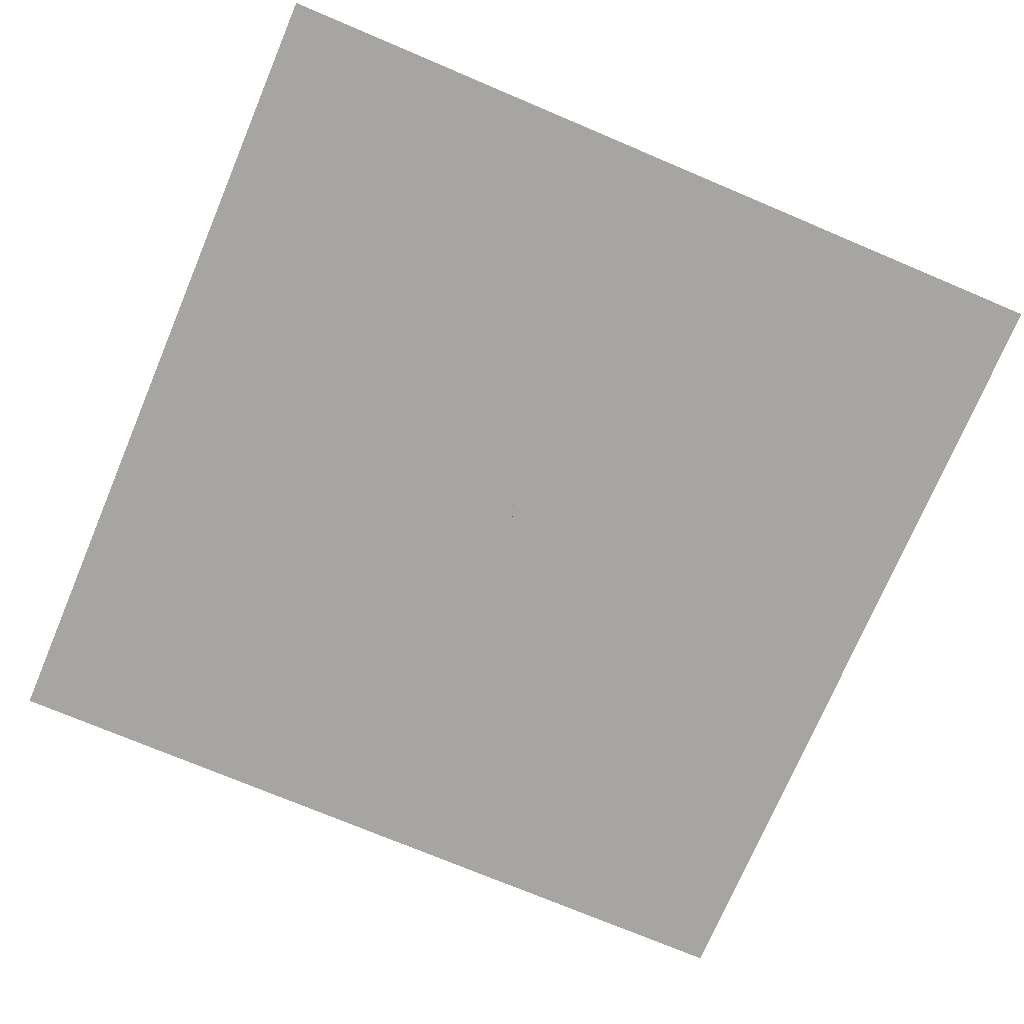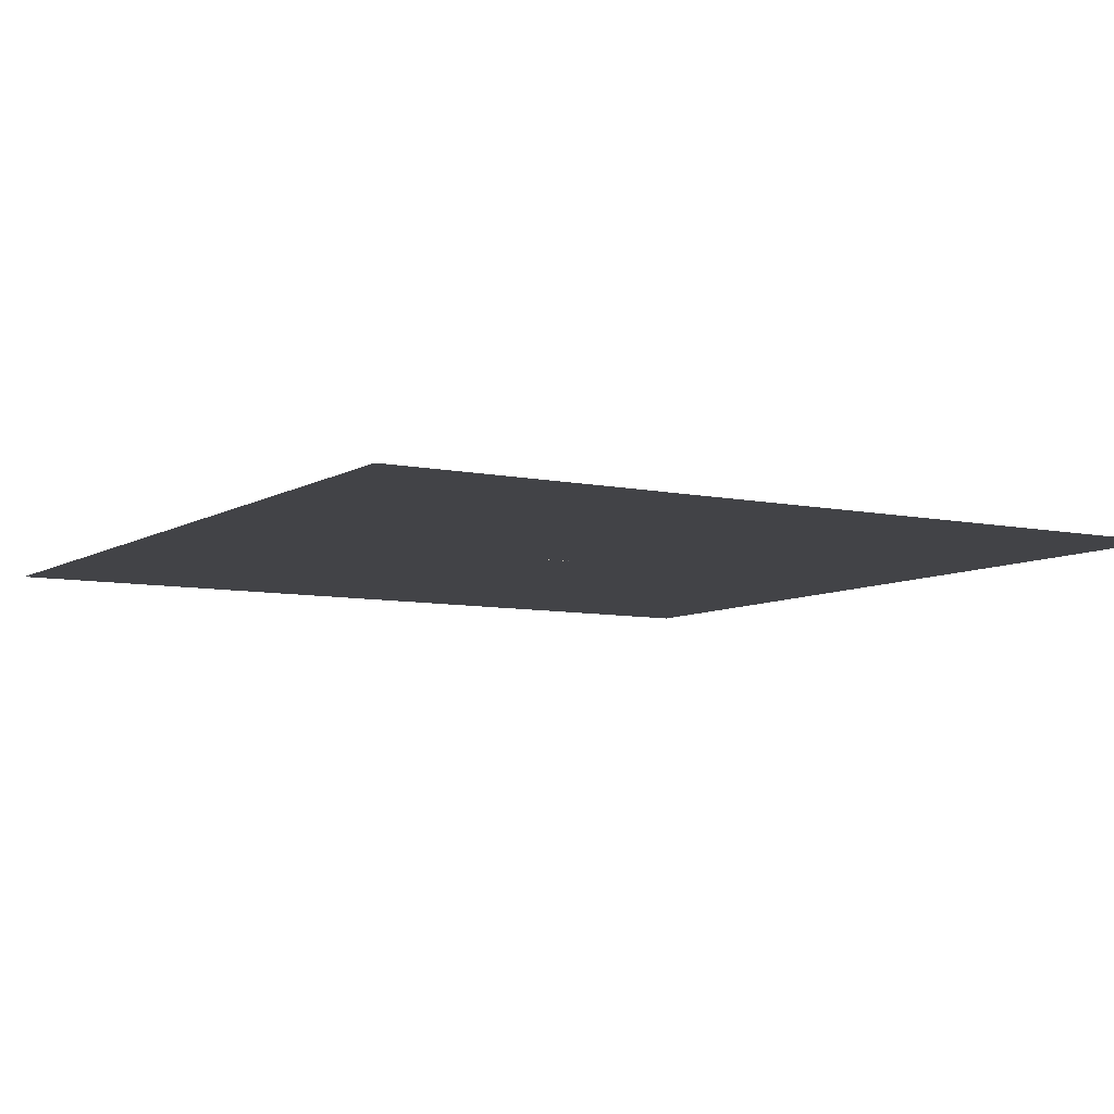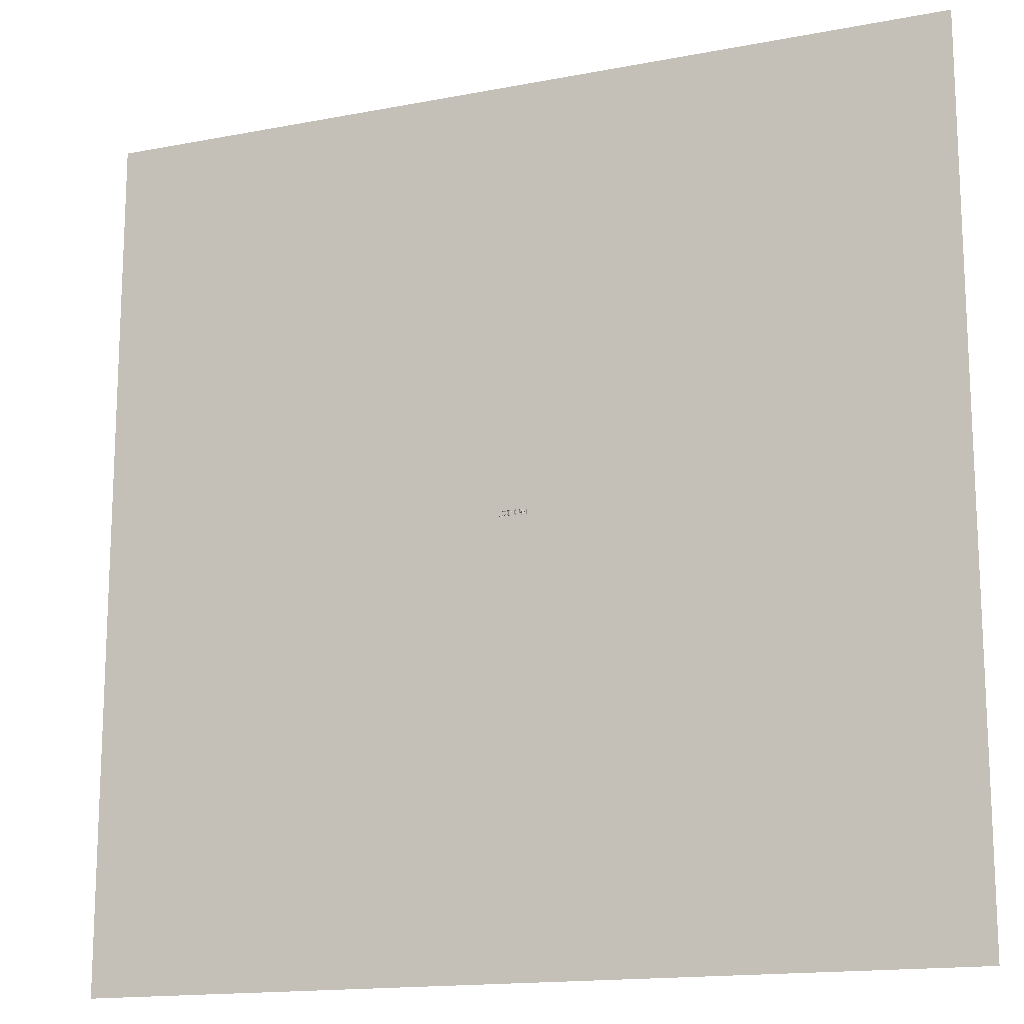
<metadata>
{"format":"obj","ext":"obj","renderer":"f3d","projection":"perspective","resolution":1024,"background":"white","views":[{"elev":-73.7,"azim":67.1,"up":"+Y"},{"elev":-7.5,"azim":148.6,"up":"+Y"},{"elev":-15.5,"azim":-157.8,"up":"+Z"}]}
</metadata>
<code>
o Plane.001_Plane.004
v -1.029 1.298 -1.651
v -2.314 1.298 -0.545
v -1.495 1.298 -0.2686
v -1.495 0.6765 -0.2686
v -1.029 0.6765 -1.651
v -1.848 0.6765 -1.927
v -2.314 0.6765 -0.545
v -1.848 1.298 -1.927
v 18.33 1.581 -0.6877
v 17.58 1.581 1.592
v 18.33 1.581 1.592
v 12.82 1.298 1.826
v 12.2 1.298 0.2497
v 11.97 1.298 1.69
v 22.8 1.298 1.659
v 22.11 1.298 0.6181
v 22.11 1.298 1.659
v 15.27 0.6765 3.562
v 16.38 4.004 3.562
v 16.38 0.6765 3.562
v 11.97 0.6765 1.69
v 12.2 0.6765 0.2497
v 22.49 0.6765 3.562
v 22.49 4.004 4.682
v 22.49 0.6765 4.682
v 12.71 4.004 2.405
v 12.71 0.6765 5.756
v 12.71 0.6765 2.405
v 14.4 0.6765 4.235
v 14.4 4.004 1.697
v 14.4 0.6765 1.697
v 13.05 0.6765 0.3857
v 12.82 0.6765 1.826
v 17.69 4.004 4.682
v 17.69 0.6765 4.682
v 15.27 0.6765 1.697
v 15.27 4.004 3.562
v 13.05 1.298 0.3857
v 17.69 0.6765 2.734
v 20.09 4.004 2.734
v 20.09 0.6765 2.734
v 15.27 4.004 1.697
v 22.11 0.6765 1.659
v 22.11 0.6765 0.6181
v 11.85 0.6765 4.645
v 11.85 4.004 2.405
v 11.85 0.6765 2.405
v 22.8 0.6765 0.6181
v 22.8 0.6765 1.659
v 20.09 0.6765 3.562
v 22.49 4.004 3.562
v 22.8 1.298 0.6181
v 7.077 0.6765 5.756
v 7.077 4.004 4.645
v 7.077 0.6765 4.645
v 20.09 4.004 3.562
v 11.85 4.004 4.645
v 10.53 0.6765 3.65
v 8.396 4.004 3.65
v 8.396 0.6765 3.65
v 7.077 4.004 5.756
v 18.33 0.6765 1.592
v 17.58 0.6765 1.592
v 17.58 0.6765 -0.6877
v 18.33 0.6765 -0.6877
v 17.58 1.581 -0.6877
v 14.4 4.004 4.235
v 16.38 0.6765 4.235
v 16.38 4.004 4.235
v -6.429 4.004 4.645
v -7.293 4.004 5.756
v -1.66 4.004 5.756
v -7.293 4.004 2.405
v -6.429 4.004 2.405
v -7.835 1.298 0.4851
v -9.121 1.298 1.591
v -8.302 1.298 1.867
v -8.302 0.6765 1.867
v -7.835 0.6765 0.4851
v -8.655 0.6765 0.2087
v -9.121 0.6765 1.591
v -8.655 1.298 0.2087
v -6.429 0.6765 4.645
v -6.429 0.6765 2.405
v -7.293 0.6765 2.405
v -1.66 4.004 4.645
v -1.66 0.6765 5.756
v -1.66 0.6765 4.645
v -2.978 4.004 3.65
v -5.11 0.6765 3.65
v -2.978 0.6765 3.65
v -7.293 0.6765 5.756
v -5.11 0.6765 -4.649
v -5.11 4.004 3.65
v -5.11 4.004 -4.649
v 18.23 1.298 -3.42
v 17.67 1.298 -2.69
v 18.39 1.298 -2.923
v 12.26 1.298 -1.307
v 13.12 1.298 -2.766
v 12.26 1.298 -2.766
v 22.22 1.298 -1.557
v 22.69 1.298 -2.718
v 22.01 1.298 -2.576
v 16.38 4.004 -4.56
v 15.27 0.6765 -4.56
v 16.38 0.6765 -4.56
v 12.26 0.6765 -2.766
v 12.26 0.6765 -1.307
v 22.49 4.004 -5.68
v 22.49 0.6765 -4.56
v 22.49 0.6765 -5.68
v 12.71 0.6765 -6.755
v 12.71 4.004 -3.404
v 12.71 0.6765 -3.404
v 14.4 4.004 -2.695
v 14.4 0.6765 -5.234
v 14.4 0.6765 -2.695
v 13.12 0.6765 -1.307
v 13.12 0.6765 -2.766
v 17.69 4.004 -5.68
v 17.69 0.6765 -5.68
v 15.27 4.004 -4.56
v 15.27 0.6765 -2.695
v 13.12 1.298 -1.307
v 20.09 4.004 -3.732
v 17.69 0.6765 -3.732
v 20.09 0.6765 -3.732
v 15.27 4.004 -2.695
v 22.01 0.6765 -2.576
v 22.22 0.6765 -1.557
v 17.69 4.004 -3.732
v 11.85 4.004 -3.404
v 11.85 0.6765 -5.644
v 11.85 0.6765 -3.404
v 22.9 0.6765 -1.699
v 22.69 0.6765 -2.718
v 22.49 4.004 -4.56
v 20.09 0.6765 -4.56
v 22.9 1.298 -1.699
v 7.077 4.004 -5.644
v 7.077 0.6765 -6.755
v 7.077 0.6765 -5.644
v 20.09 4.004 -4.56
v 11.85 4.004 -5.644
v 8.396 4.004 -4.649
v 10.53 0.6765 -4.649
v 8.396 0.6765 -4.649
v 17.69 4.004 2.734
v 7.077 4.004 -6.755
v 17.51 1.298 -3.187
v 18.23 0.6765 -3.42
v 17.51 0.6765 -3.187
v 17.67 0.6765 -2.69
v 18.39 0.6765 -2.923
v 16.38 4.004 -5.234
v 16.38 0.6765 -5.234
v 10.53 4.004 -4.649
v 10.53 4.004 3.65
v 14.4 4.004 -5.234
v -7.293 4.004 -6.755
v -7.293 4.004 -5.644
v -6.429 4.004 -5.644
v -7.293 4.004 -3.404
v -6.429 4.004 -3.404
v -6.988 1.298 -2.8
v -7.727 1.298 -1.273
v -6.866 1.298 -1.346
v -2.978 4.004 -4.649
v -6.988 0.6765 -2.8
v -6.866 0.6765 -1.346
v -7.727 0.6765 -1.273
v -7.85 1.298 -2.727
v -7.85 0.6765 -2.727
v -6.429 0.6765 -5.644
v -6.429 0.6765 -3.404
v -7.293 0.6765 -3.404
v -1.66 0.6765 -6.755
v -1.66 4.004 -5.644
v -1.66 0.6765 -5.644
v -2.978 0.6765 -4.649
v -7.293 0.6765 -6.755
v -1.66 4.004 -6.755
v -9.121 0.6765 1.591
v -8.655 0.6765 0.2087
v -7.835 0.6765 0.4851
v -8.302 0.6765 1.867
v -28.12 4.856 2.525
v -27.62 3.99 -1.951
v -28.12 4.856 -1.951
v -27.62 3.99 2.525
v -28.12 3.124 -1.951
v -29.12 3.124 -1.951
v -29.62 3.99 2.525
v -29.62 3.99 -1.951
v -29.12 4.856 2.525
v -28.62 3.99 2.525
v -29.12 4.856 -1.951
v -28.62 3.99 -1.951
v -28.12 3.124 2.525
v -29.12 3.124 2.525
v 1000 -3.307 1000
v -1000 -3.306 -1000
v -1000 -3.307 1000
v -27.35 3.121 -2.105
v -23.29 7.772 2.691
v -23.14 7.772 -2.105
v -0.8568 0.6279 -6.77
v 8.482 0.6279 -6.77
v -8.649 -3.424 -5.149
v 33.95 -3.424 -3.239
v 31.96 0.6279 -5.906
v 36.7 0.6279 -4.193
v 8.482 0.6279 5.757
v -0.8568 0.6279 5.757
v -8.649 -3.424 4.137
v 31.96 0.6279 4.894
v 33.95 -3.424 2.227
v 36.7 0.6279 3.18
v 35.87 -3.424 -0.9165
v 38.47 0.6279 -2.668
v 39.29 0.6279 -1.06
v 39.29 1.821 0.04751
v 38.47 0.6279 1.656
v 39.29 0.6279 0.04751
v 31.96 1.821 4.894
v 27.66 0.6279 5.757
v 27.66 1.821 5.757
v 27.66 0.6279 -6.77
v 38.47 1.821 1.656
v -31.06 -3.424 -3.348
v -31.06 -0.875 -6.714
v 35.26 -3.424 1.097
v 35.26 -3.424 -2.109
v 30.44 -3.424 3.497
v -31.06 0.6279 -6.77
v -31.06 -0.8751 5.702
v -31.06 0.6279 5.757
v 35.87 -3.424 -0.09574
v 30.44 -3.424 -4.509
v -19.95 0.6279 -6.77
v -19.95 0.6279 5.757
v -31.06 -3.424 2.336
v 36.7 1.821 -4.193
v 38.47 1.821 -2.668
v 31.96 1.821 -5.906
v 36.7 1.821 3.18
v 27.66 1.821 -6.77
v 39.29 1.821 -1.06
v 24.69 0.611 5.757
v 27.66 1.821 4.974
v 24.69 0.611 -5.987
v 27.66 1.821 -5.987
v 24.69 0.611 -6.77
v 24.69 0.611 4.974
v 27.66 0.6279 4.974
v 27.66 0.6279 -5.987
v 0.9327 0.6279 -3.472
v 6.783 0.3095 -3.472
v 6.783 0.6279 -3.472
v 0.9327 0.6279 2.46
v 6.783 0.6279 2.46
v 6.783 0.3095 2.46
v 0.9327 0.3095 2.46
v 0.9327 0.3095 -3.472
v -1.074 -1.853 4.495
v 8.789 -1.853 -5.507
v -1.074 -1.853 -5.507
v 8.789 0.3766 -5.507
v 8.789 0.3766 4.495
v 8.789 -1.853 4.495
v -1.074 0.3766 4.495
v -1.074 0.3766 -5.507
v 1.674 0.906 1.708
v 1.674 0.906 -2.72
v 6.041 0.906 -2.72
v -29.74 0.6279 2.691
v -29.74 3.121 -2.105
v -29.74 0.6279 -2.105
v -27.5 3.121 2.691
v -19.08 7.771 -2.107
v -20.43 7.772 -3.687
v -20.43 7.772 -2.107
v -15.98 0.6279 -3.687
v -16.89 7.772 2.691
v -15.98 0.6279 2.691
v -19.13 7.772 2.691
v -29.74 3.121 2.691
v -21.3 0.6279 -3.84
v -16.89 7.772 -3.687
v -29.74 0.6279 -3.949
v -21.72 7.748 -0.7895
v -20.84 11.97 1.506
v -20.72 11.97 -0.7895
v -19.19 7.747 -0.7905
v -19.19 11.97 -0.7905
v -19.24 7.748 1.506
v -21.84 7.748 1.506
v -16.89 7.772 -5.164
v -16.89 9.983 -4.743
v -16.89 9.983 -5.164
v -17.29 7.772 -5.164
v -18.67 7.773 -5.164
v -17.29 8.509 -5.164
v -18.67 8.51 -5.164
v -18.67 9.985 -5.164
v -19.06 7.773 -5.164
v -18.67 9.247 -5.164
v -17.29 9.984 -5.164
v -18.74 9.983 4.168
v -17.29 9.246 4.168
v -18.74 9.246 4.168
v -19.13 9.983 4.168
v -19.12 7.772 3.736
v -19.12 9.984 3.736
v -18.74 8.509 4.168
v -17.29 7.772 4.168
v -18.74 7.772 4.168
v -16.89 9.983 4.168
v -16.89 7.772 4.168
v -16.89 7.772 3.747
v -16.89 9.983 3.747
v -16.89 8.509 -4.743
v -16.89 8.509 3.747
v -16.89 9.246 3.747
v -19.13 7.772 4.168
v -19.1 8.51 1.87
v -19.09 7.773 -2.287
v -19.09 8.879 -2.287
v -19.1 7.772 1.87
v -19.12 8.509 3.736
v -16.78 8.509 -4.743
v -19.1 9.247 1.87
v -19.12 9.246 3.736
v -16.78 7.672 -5.264
v -16.78 9.983 4.268
v -16.78 7.672 4.268
v -16.78 9.983 -5.264
v -19.17 7.673 -5.264
v -19.17 9.985 -5.264
v -19.24 7.672 4.268
v -19.24 9.983 4.268
v -19.19 9.984 -2.287
v -19.17 8.879 -3.556
v -19.19 8.879 -2.287
v -16.78 9.246 -4.743
v -16.89 9.246 -4.743
v -19.07 7.773 -3.556
v -19.17 7.673 -3.556
v -19.07 8.879 -3.556
v -19.09 9.984 -2.287
v -19.17 9.985 -3.556
v -19.25 9.246 3.736
v -19.25 9.983 3.736
v -19.25 7.672 3.736
v -16.78 8.509 3.747
v -16.78 9.246 3.747
v -17.29 9.247 -5.264
v -17.29 9.247 -5.164
v -18.67 8.51 -5.264
v -17.29 8.509 -5.264
v -18.67 9.247 -5.264
v -18.74 9.246 4.268
v -17.29 8.509 4.268
v -17.29 8.509 4.168
v -17.29 9.246 4.268
v -19.24 8.51 1.87
v -19.25 8.509 3.736
v -19.24 9.247 1.87
v -19.24 9.983 1.87
v -19.24 7.672 1.87
v -19.19 7.673 -2.287
v -19.07 9.985 -3.556
v -19.06 9.985 -5.164
v 12.71 4.004 5.756
v -7.293 4.004 4.645
v 12.71 4.004 -6.755
v 1000 -3.306 -1000
v 27.26 -3.424 -5.149
v 27.26 -3.424 4.137
v -21.3 0.6279 5.757
v -21.3 0.6279 -6.77
v 6.041 0.906 1.708
v -19.06 7.773 -3.687
v -19.24 11.97 1.506
v -16.89 7.772 -4.743
v -17.29 9.983 4.168
v -19.1 9.984 1.87
v -18.74 8.509 4.268
v -16.89 7.772 -1.016
v -16.89 7.772 0.02047
v -19.08 7.773 -2.922
f 1 2 3
f 1 4 5
f 2 6 7
f 8 5 6
f 3 7 4
f 9 10 11
f 12 13 14
f 15 16 17
f 18 19 20
f 21 13 22
f 23 24 25
f 26 27 28
f 29 30 31
f 32 12 33
f 25 34 35
f 36 37 18
f 22 38 32
f 39 40 41
f 31 42 36
f 33 14 21
f 43 16 44
f 45 46 47
f 48 15 49
f 50 51 23
f 47 26 28
f 44 52 48
f 53 54 55
f 49 17 43
f 41 56 50
f 55 57 45
f 58 59 60
f 27 61 53
f 62 10 63
f 64 9 65
f 63 66 64
f 67 68 69
f 65 11 62
f 70 71 72
f 73 70 74
f 75 76 77
f 75 78 79
f 76 80 81
f 82 79 80
f 77 81 78
f 74 83 84
f 73 84 85
f 86 87 88
f 70 88 83
f 89 90 91
f 72 92 87
f 93 94 95
f 96 97 98
f 99 100 101
f 102 103 104
f 105 106 107
f 99 108 109
f 110 111 112
f 113 114 115
f 116 117 118
f 100 119 120
f 121 112 122
f 123 124 106
f 125 109 119
f 126 127 128
f 129 118 124
f 101 120 108
f 19 68 20
f 102 130 131
f 132 122 127
f 133 134 135
f 103 136 137
f 138 139 111
f 114 135 115
f 140 131 136
f 141 142 143
f 104 137 130
f 144 128 139
f 145 143 134
f 146 147 148
f 149 35 34
f 150 113 142
f 151 152 153
f 59 148 60
f 98 154 155
f 156 107 157
f 58 158 159
f 97 153 154
f 157 160 156
f 96 155 152
f 161 162 163
f 163 164 165
f 166 167 168
f 94 169 95
f 170 168 171
f 92 73 85
f 172 173 174
f 171 167 172
f 174 166 170
f 175 165 176
f 176 164 177
f 178 179 180
f 180 163 175
f 93 169 181
f 182 183 178
f 181 89 91
f 164 182 177
f 78 184 81
f 81 185 80
f 80 186 79
f 79 187 78
f 188 189 190
f 191 192 189
f 193 194 195
f 196 197 188
f 195 196 198
f 196 190 198
f 199 198 190
f 198 199 195
f 193 195 199
f 192 193 199
f 192 199 189
f 189 199 190
f 188 197 191
f 191 197 200
f 201 200 197
f 201 197 194
f 197 196 194
f 202 203 204
f 205 206 207
f 208 209 210
f 211 212 213
f 214 215 216
f 217 218 219
f 220 221 222
f 223 224 225
f 226 227 217
f 228 229 227
f 230 219 224
f 231 232 210
f 219 233 224
f 234 213 221
f 227 235 217
f 236 237 238
f 239 222 225
f 240 229 212
f 241 232 236
f 224 239 225
f 237 242 238
f 216 237 243
f 231 237 232
f 244 221 213
f 244 230 245
f 246 247 244
f 226 248 228
f 230 249 245
f 249 225 222
f 248 212 229
f 245 222 221
f 246 213 212
f 247 217 219
f 228 250 227
f 251 250 228
f 248 252 253
f 248 229 254
f 255 251 256
f 253 252 257
f 258 259 260
f 261 214 262
f 258 209 208
f 261 208 215
f 262 209 260
f 260 263 262
f 262 264 261
f 261 265 258
f 266 267 268
f 269 268 267
f 270 267 271
f 272 271 266
f 273 266 268
f 227 209 214
f 262 274 261
f 261 275 258
f 258 276 260
f 276 262 260
f 277 278 279
f 278 280 205
f 281 282 283
f 279 205 283
f 284 285 286
f 287 207 206
f 277 280 288
f 286 206 280
f 289 290 284
f 282 279 283
f 282 289 291
f 292 293 294
f 295 294 296
f 297 293 298
f 296 297 295
f 270 264 263
f 269 263 259
f 265 269 259
f 264 273 265
f 299 300 301
f 301 302 299
f 303 304 305
f 306 307 303
f 308 309 306
f 310 311 312
f 313 314 315
f 316 317 318
f 317 319 320
f 321 319 322
f 323 321 324
f 300 325 322
f 326 310 318
f 327 328 329
f 330 331 314
f 324 332 323
f 333 315 334
f 335 336 337
f 338 339 340
f 337 339 335
f 341 336 342
f 343 344 345
f 328 345 329
f 323 346 347
f 348 344 349
f 329 344 350
f 350 351 329
f 339 352 340
f 353 354 355
f 325 356 324
f 347 357 325
f 308 358 359
f 304 360 305
f 361 359 358
f 305 362 308
f 311 363 312
f 316 364 365
f 365 366 311
f 363 316 312
f 331 367 368
f 333 367 327
f 331 353 334
f 334 369 333
f 367 370 371
f 371 368 367
f 354 341 342
f 369 354 370
f 370 372 371
f 307 373 348
f 299 307 326
f 299 326 320
f 319 374 301
f 1 8 2
f 1 3 4
f 2 8 6
f 8 1 5
f 3 2 7
f 9 66 10
f 12 38 13
f 15 52 16
f 18 37 19
f 21 14 13
f 23 51 24
f 26 375 27
f 29 67 30
f 32 38 12
f 25 24 34
f 36 42 37
f 22 13 38
f 39 149 40
f 31 30 42
f 33 12 14
f 43 17 16
f 45 57 46
f 48 52 15
f 50 56 51
f 47 46 26
f 44 16 52
f 53 61 54
f 49 15 17
f 41 40 56
f 55 54 57
f 58 159 59
f 27 375 61
f 62 11 10
f 64 66 9
f 63 10 66
f 67 29 68
f 65 9 11
f 72 86 70
f 70 376 71
f 73 376 70
f 75 82 76
f 75 77 78
f 76 82 80
f 82 75 79
f 77 76 81
f 74 70 83
f 73 74 84
f 86 72 87
f 70 86 88
f 89 94 90
f 72 71 92
f 93 90 94
f 96 151 97
f 99 125 100
f 102 140 103
f 105 123 106
f 99 101 108
f 110 138 111
f 113 377 114
f 116 160 117
f 100 125 119
f 121 110 112
f 123 129 124
f 125 99 109
f 126 132 127
f 129 116 118
f 101 100 120
f 19 69 68
f 102 104 130
f 132 121 122
f 133 145 134
f 103 140 136
f 138 144 139
f 114 133 135
f 140 102 131
f 141 150 142
f 104 103 137
f 144 126 128
f 145 141 143
f 146 158 147
f 149 39 35
f 150 377 113
f 151 96 152
f 59 146 148
f 98 97 154
f 156 105 107
f 58 147 158
f 97 151 153
f 157 117 160
f 96 98 155
f 163 179 183
f 183 161 163
f 163 162 164
f 166 173 167
f 94 89 169
f 170 166 168
f 92 71 73
f 172 167 173
f 171 168 167
f 174 173 166
f 175 163 165
f 176 165 164
f 178 183 179
f 180 179 163
f 93 95 169
f 182 161 183
f 181 169 89
f 164 161 182
f 78 187 184
f 81 184 185
f 80 185 186
f 79 186 187
f 188 191 189
f 191 200 192
f 193 201 194
f 195 194 196
f 196 188 190
f 202 378 203
f 205 280 206
f 209 229 379
f 379 210 209
f 210 241 208
f 211 240 212
f 215 242 216
f 216 380 214
f 380 227 214
f 217 235 218
f 220 234 221
f 223 230 224
f 226 228 227
f 228 248 229
f 230 247 219
f 219 218 233
f 234 211 213
f 227 380 235
f 236 232 237
f 239 220 222
f 240 379 229
f 241 210 232
f 224 233 239
f 237 216 242
f 231 243 237
f 244 245 221
f 244 247 230
f 246 226 247
f 226 246 248
f 230 223 249
f 249 223 225
f 248 246 212
f 245 249 222
f 246 244 213
f 247 226 217
f 251 255 250
f 248 254 252
f 258 265 259
f 261 215 214
f 258 260 209
f 261 258 208
f 262 214 209
f 260 259 263
f 262 263 264
f 261 264 265
f 266 271 267
f 269 273 268
f 270 269 267
f 272 270 271
f 273 272 266
f 215 382 381
f 208 382 215
f 227 229 209
f 262 383 274
f 261 274 275
f 258 275 276
f 276 383 262
f 277 288 278
f 278 288 280
f 281 384 282
f 284 290 285
f 287 281 207
f 236 238 381
f 382 381 236
f 277 286 280
f 286 285 206
f 289 282 290
f 282 291 279
f 279 278 205
f 205 207 283
f 292 298 293
f 295 292 294
f 297 385 293
f 296 385 297
f 270 272 264
f 269 270 263
f 265 273 269
f 264 272 273
f 299 386 300
f 301 309 302
f 303 302 304
f 306 374 307
f 308 359 309
f 310 387 311
f 313 326 314
f 316 365 317
f 317 387 319
f 321 320 319
f 323 386 321
f 300 347 325
f 326 313 310
f 351 388 333
f 327 330 328
f 351 333 329
f 333 327 329
f 330 327 331
f 324 356 332
f 333 388 315
f 335 338 336
f 338 335 339
f 337 341 339
f 341 337 336
f 343 352 344
f 328 372 345
f 323 332 346
f 348 350 344
f 329 345 344
f 350 373 351
f 339 349 352
f 353 368 354
f 325 357 356
f 347 346 357
f 308 362 358
f 304 361 360
f 361 304 359
f 305 360 362
f 311 366 363
f 316 389 364
f 365 364 366
f 363 389 316
f 331 327 367
f 333 369 367
f 331 368 353
f 334 353 369
f 367 369 370
f 371 355 368
f 354 355 341
f 369 353 354
f 370 343 372
f 307 374 373
f 319 313 374
l 257 229
l 384 290
l 390 386
l 321 391
l 287 285
l 328 392
l 227 256
l 391 390
l 392 348

</code>
